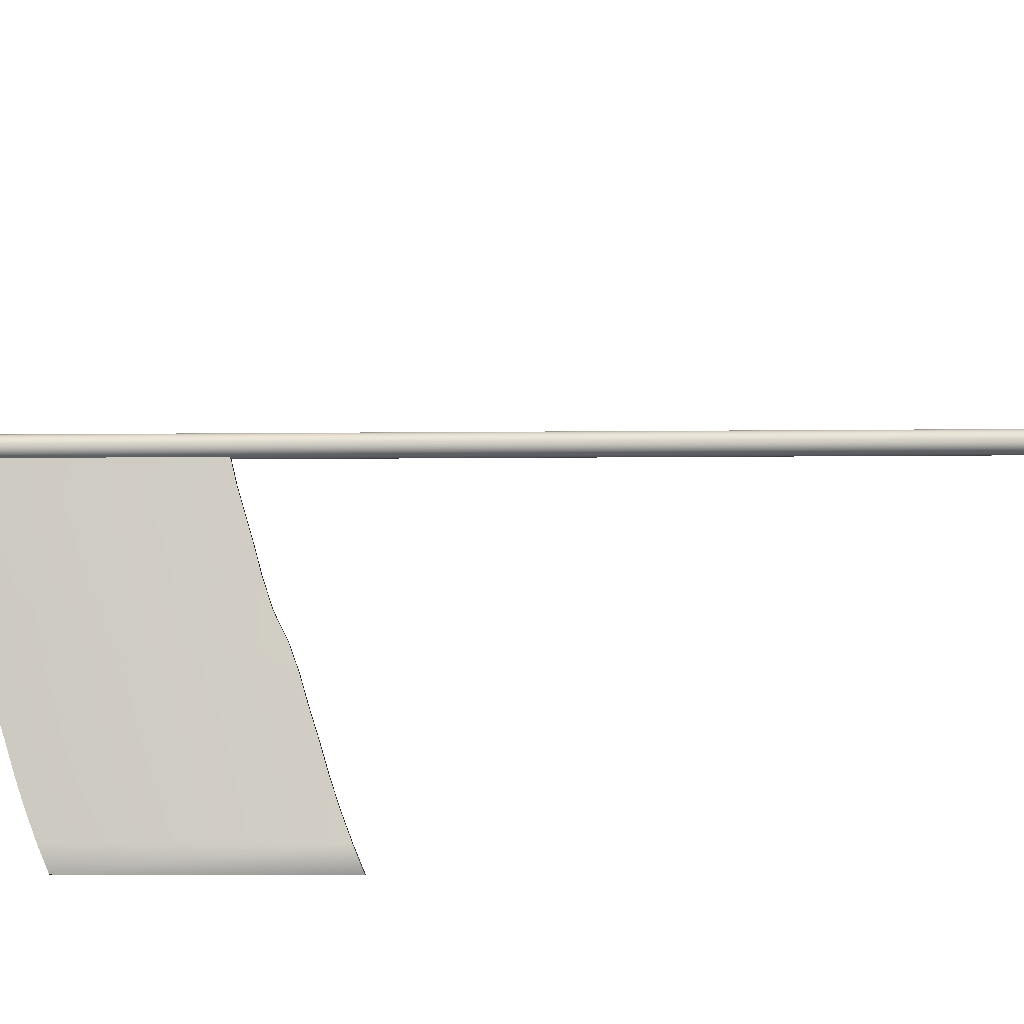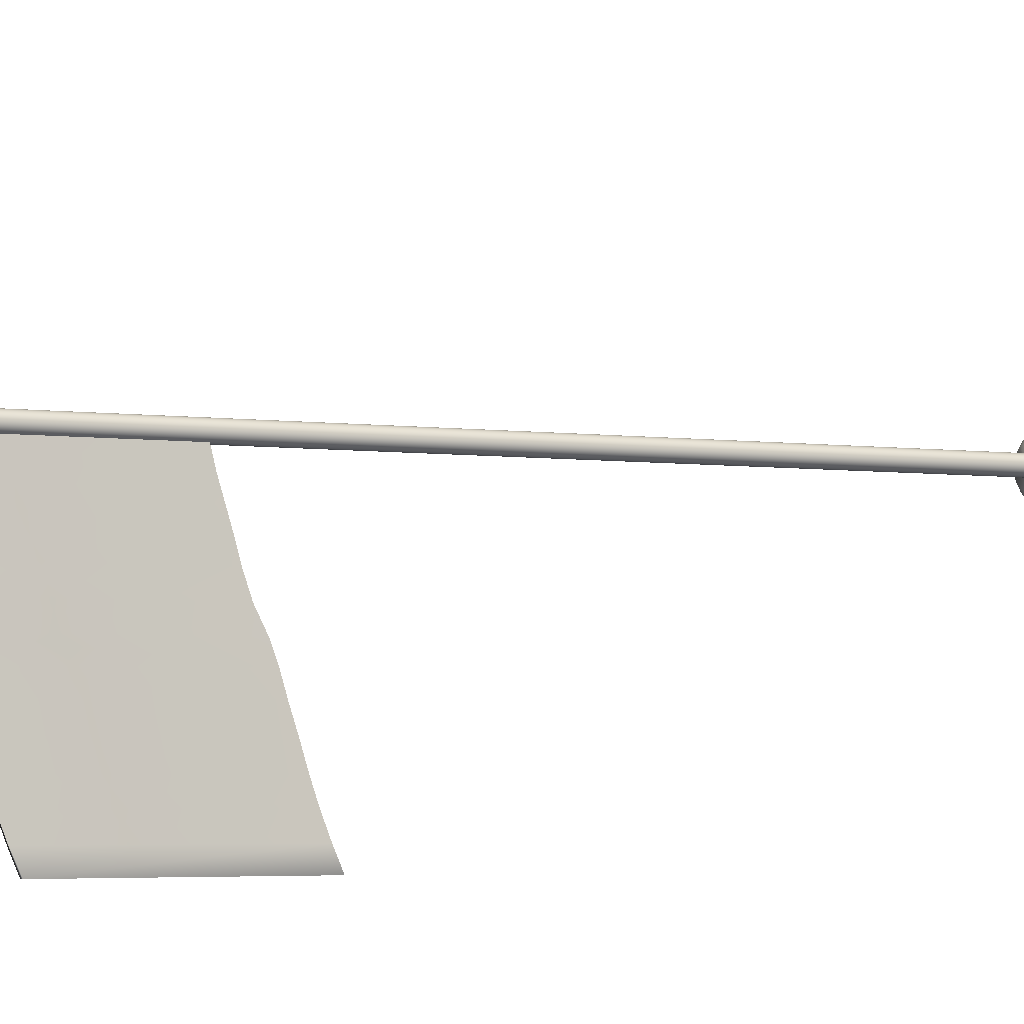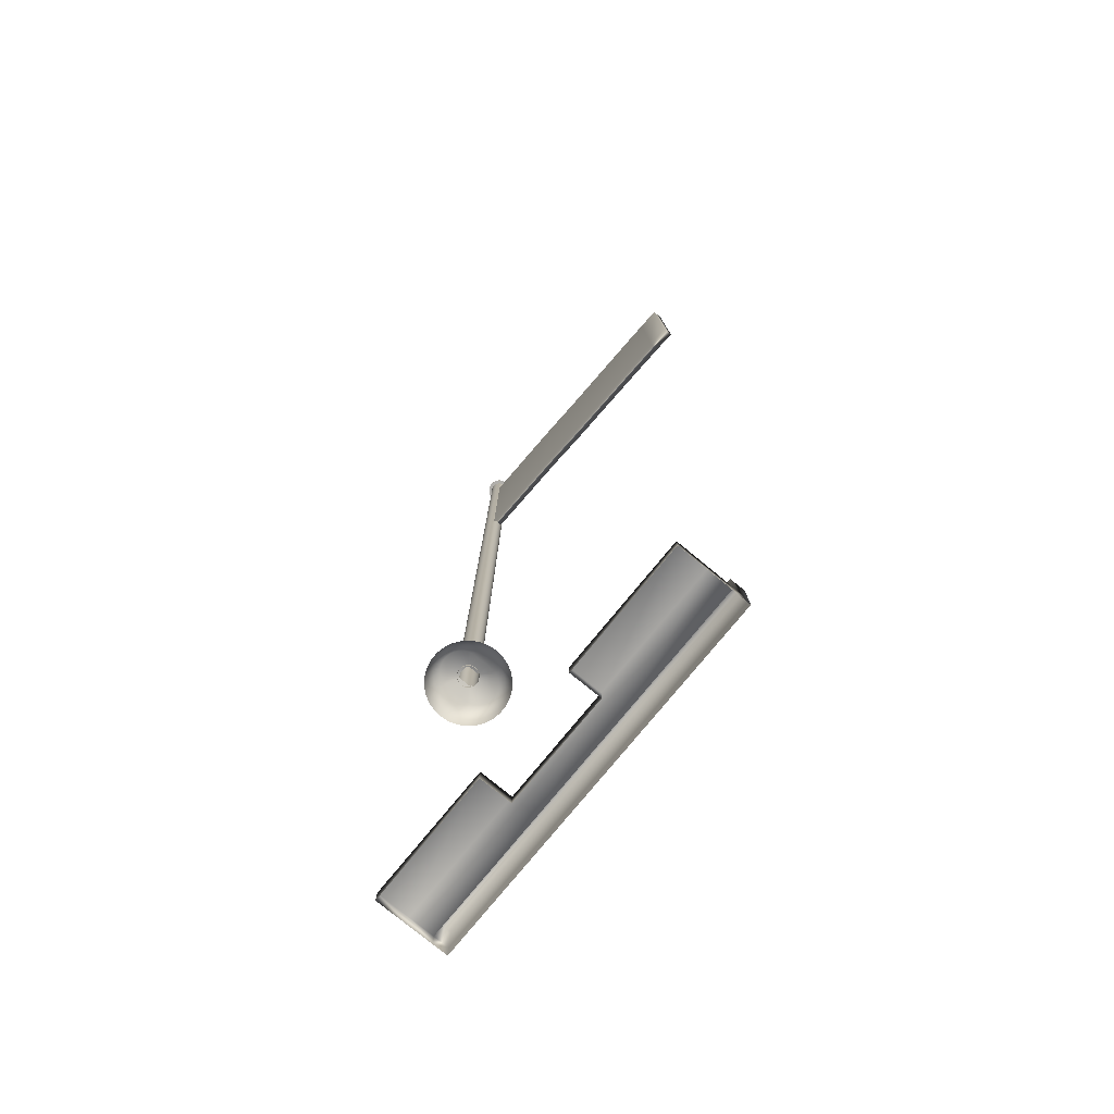
<metadata>
{"format":"obj","ext":"obj","renderer":"f3d","projection":"perspective","resolution":1024,"background":"white","views":[{"elev":-6.2,"azim":-87.7,"up":"+Z"},{"elev":-5.1,"azim":-110.6,"up":"+Z"},{"elev":-78.2,"azim":140.6,"up":"+Y"}]}
</metadata>
<code>
v -10.09 5.538 7.405
v -10.03 5.538 7.405
v -10.03 5.496 7.263
v -10.09 5.496 7.263
v -10.09 4.953 5.677
v -10.03 4.953 5.677
v -10.03 3.559 5.677
v -10.09 3.559 5.677
v -10.09 4.102 7.263
v -10.03 4.102 7.263
v -10.03 4.144 7.405
v -10.09 4.144 7.405
v -10.09 5.57 7.539
v -10.03 5.57 7.539
v -10.03 4.176 7.539
v -10.09 4.176 7.539
v -10.09 4.065 7.137
v -10.03 4.065 7.137
v -10.03 5.459 7.137
v -10.09 5.459 7.137
v -10.09 4.028 6.999
v -10.03 4.028 6.999
v -10.03 5.422 6.999
v -10.09 5.422 6.999
v -10.09 3.976 6.845
v -10.03 3.976 6.845
v -10.03 5.371 6.845
v -10.09 5.371 6.845
v -10.09 3.905 6.699
v -10.03 3.905 6.699
v -10.03 5.3 6.699
v -10.09 5.3 6.699
v -10.09 3.856 6.562
v -10.03 3.856 6.562
v -10.03 5.251 6.562
v -10.09 5.251 6.562
v -10.09 3.816 6.421
v -10.03 3.816 6.421
v -10.03 5.21 6.421
v -10.09 5.21 6.421
v -10.09 3.768 6.27
v -10.03 3.768 6.27
v -10.03 5.162 6.27
v -10.09 5.162 6.27
v -10.09 3.721 6.112
v -10.03 3.721 6.112
v -10.03 5.116 6.112
v -10.09 5.116 6.112
v -10.09 3.673 5.965
v -10.03 3.673 5.965
v -10.03 5.067 5.965
v -10.09 5.067 5.965
v -10.09 3.616 5.815
v -10.03 3.616 5.815
v -10.03 5.011 5.815
v -10.09 5.011 5.815
v -10.12 0.0167 7.358
v -10.16 0.0167 7.372
v -10.16 0.07016 7.396
v -10.12 0.07016 7.383
v -10.2 0.0167 7.396
v -10.2 0.07016 7.417
v -10.24 0.0167 7.428
v -10.23 0.07016 7.445
v -10.26 0.0167 7.466
v -10.25 0.07016 7.479
v -10.28 0.0167 7.51
v -10.27 0.07016 7.518
v -10.29 0.0167 7.556
v -10.28 0.07016 7.559
v -10.29 0.0167 7.603
v -10.28 0.07016 7.601
v -10.28 0.0167 7.65
v -10.27 0.07016 7.642
v -10.26 0.0167 7.693
v -10.25 0.07016 7.68
v -10.24 0.0167 7.732
v -10.23 0.07016 7.714
v -10.2 0.0167 7.763
v -10.2 0.07016 7.742
v -10.16 0.0167 7.787
v -10.16 0.07016 7.763
v -10.12 0.0167 7.802
v -10.12 0.07016 7.776
v -10.09 0.0167 7.804
v -10.09 0.07016 7.779
v -10.07 0.0167 7.807
v -10.04 0.0167 7.804
v -10.04 0.07016 7.779
v -10.07 0.07016 7.781
v -10.02 0.0167 7.802
v -9.975 0.0167 7.787
v -9.973 0.07016 7.763
v -10.01 0.07016 7.776
v -9.934 0.0167 7.763
v -9.937 0.07016 7.742
v -9.899 0.0167 7.732
v -9.905 0.07016 7.714
v -9.871 0.0167 7.693
v -9.881 0.07016 7.68
v -9.852 0.0167 7.65
v -9.864 0.07016 7.642
v -9.842 0.0167 7.603
v -9.855 0.07016 7.601
v -9.842 0.0167 7.556
v -9.855 0.07016 7.559
v -9.852 0.0167 7.51
v -9.864 0.07016 7.518
v -9.871 0.0167 7.466
v -9.881 0.07016 7.479
v -9.899 0.0167 7.428
v -9.905 0.07016 7.445
v -9.934 0.0167 7.396
v -9.937 0.07016 7.417
v -9.975 0.0167 7.372
v -9.973 0.07016 7.396
v -10.02 0.0167 7.358
v -10.01 0.07016 7.383
v -10.04 0.0167 7.355
v -10.04 0.07016 7.381
v -10.07 0.0167 7.353
v -10.09 0.0167 7.355
v -10.1 0.07016 7.381
v -10.07 0.07016 7.379
v -10.16 0.1042 7.431
v -10.13 0.1042 7.42
v -10.19 0.1042 7.448
v -10.22 0.1042 7.471
v -10.24 0.1042 7.498
v -10.25 0.1042 7.529
v -10.26 0.1042 7.563
v -10.26 0.1042 7.597
v -10.25 0.1042 7.63
v -10.24 0.1042 7.661
v -10.22 0.1042 7.689
v -10.19 0.1042 7.712
v -10.16 0.1042 7.729
v -10.13 0.1042 7.739
v -10.1 0.1042 7.741
v -10.04 0.1042 7.741
v -10.07 0.1042 7.743
v -9.971 0.1042 7.729
v -10 0.1042 7.739
v -9.941 0.1042 7.712
v -9.916 0.1042 7.689
v -9.896 0.1042 7.661
v -9.882 0.1042 7.63
v -9.875 0.1042 7.597
v -9.875 0.1042 7.563
v -9.882 0.1042 7.529
v -9.896 0.1042 7.498
v -9.916 0.1042 7.471
v -9.941 0.1042 7.448
v -9.971 0.1042 7.431
v -10 0.1042 7.42
v -10.03 0.1042 7.418
v -10.1 0.1042 7.418
v -10.07 0.1042 7.417
v -10.16 0.1325 7.478
v -10.14 0.1325 7.471
v -10.18 0.1325 7.489
v -10.2 0.1325 7.505
v -10.22 0.1325 7.524
v -10.23 0.1325 7.545
v -10.23 0.1325 7.568
v -10.23 0.1325 7.591
v -10.23 0.1325 7.614
v -10.22 0.1325 7.635
v -10.2 0.1325 7.654
v -10.18 0.1325 7.67
v -10.16 0.1325 7.682
v -10.14 0.1325 7.689
v -10.1 0.1325 7.69
v -10.03 0.1325 7.69
v -10.07 0.1325 7.691
v -9.971 0.1325 7.682
v -9.993 0.1325 7.689
v -9.951 0.1325 7.67
v -9.934 0.1325 7.654
v -9.92 0.1325 7.635
v -9.91 0.1325 7.614
v -9.905 0.1325 7.591
v -9.905 0.1325 7.568
v -9.91 0.1325 7.545
v -9.92 0.1325 7.524
v -9.934 0.1325 7.505
v -9.951 0.1325 7.489
v -9.971 0.1325 7.478
v -9.993 0.1325 7.471
v -10.03 0.1325 7.469
v -10.11 0.1325 7.469
v -10.07 0.1325 7.468
v -10.1 0.154 7.543
v -10.1 0.154 7.541
v -10.11 0.154 7.547
v -10.11 0.154 7.553
v -10.11 0.154 7.56
v -10.12 0.154 7.567
v -10.12 0.154 7.576
v -10.12 0.154 7.584
v -10.12 0.154 7.592
v -10.11 0.154 7.6
v -10.11 0.154 7.606
v -10.11 0.154 7.612
v -10.1 0.154 7.616
v -10.1 0.154 7.619
v -10.08 0.154 7.619
v -10.05 0.154 7.619
v -10.07 0.154 7.62
v -10.03 0.154 7.616
v -10.04 0.154 7.619
v -10.03 0.154 7.612
v -10.02 0.154 7.606
v -10.02 0.154 7.6
v -10.02 0.154 7.592
v -10.02 0.154 7.584
v -10.02 0.154 7.576
v -10.02 0.154 7.567
v -10.02 0.154 7.56
v -10.02 0.154 7.553
v -10.03 0.154 7.547
v -10.03 0.154 7.543
v -10.04 0.154 7.541
v -10.05 0.154 7.54
v -10.08 0.154 7.54
v -10.07 0.154 7.54
v -10 0.1352 7.569
v -10.01 0.1352 7.557
v -10.01 5.763 7.557
v -10 5.763 7.569
v -10.01 0.1352 7.546
v -10.01 5.763 7.546
v -10.02 0.1352 7.537
v -10.02 5.763 7.537
v -10.03 0.1352 7.53
v -10.03 5.763 7.53
v -10.04 0.1352 7.525
v -10.04 5.763 7.525
v -10.05 0.1352 7.523
v -10.05 5.763 7.523
v -10.07 0.1352 7.523
v -10.07 5.763 7.523
v -10.08 0.1352 7.525
v -10.08 5.763 7.525
v -10.09 0.1352 7.53
v -10.09 5.763 7.53
v -10.1 0.1352 7.537
v -10.1 5.763 7.537
v -10.11 0.1352 7.546
v -10.11 5.763 7.546
v -10.11 0.1352 7.557
v -10.11 5.763 7.557
v -10.12 0.1352 7.569
v -10.12 5.763 7.569
v -10.12 0.1352 7.581
v -10.12 5.763 7.581
v -10.12 0.1352 7.593
v -10.12 5.763 7.593
v -10.11 0.1352 7.605
v -10.11 5.763 7.605
v -10.11 0.1352 7.615
v -10.11 5.763 7.615
v -10.1 0.1352 7.624
v -10.1 5.763 7.624
v -10.09 0.1352 7.631
v -10.09 5.763 7.631
v -10.08 0.1352 7.636
v -10.08 5.763 7.636
v -10.07 0.1352 7.639
v -10.07 5.763 7.639
v -10.05 0.1352 7.639
v -10.05 5.763 7.639
v -10.04 0.1352 7.636
v -10.04 5.763 7.636
v -10.03 0.1352 7.631
v -10.03 5.763 7.631
v -10.02 0.1352 7.624
v -10.02 5.763 7.624
v -10.01 0.1352 7.615
v -10.01 5.763 7.615
v -10.01 0.1352 7.605
v -10.01 5.763 7.605
v -10 0.1352 7.593
v -10 5.763 7.593
v -10 0.1352 7.581
v -10 5.763 7.581
v -9.98 5.782 7.564
v -9.985 5.782 7.547
v -10.06 5.782 7.581
v -9.994 5.782 7.533
v -10.01 5.782 7.52
v -10.02 5.782 7.51
v -10.03 5.782 7.503
v -10.05 5.782 7.499
v -10.07 5.782 7.499
v -10.09 5.782 7.503
v -10.1 5.782 7.51
v -10.11 5.782 7.52
v -10.13 5.782 7.533
v -10.13 5.782 7.547
v -10.14 5.782 7.564
v -10.14 5.782 7.581
v -10.14 5.782 7.598
v -10.13 5.782 7.614
v -10.13 5.782 7.629
v -10.11 5.782 7.642
v -10.1 5.782 7.652
v -10.09 5.782 7.659
v -10.07 5.782 7.662
v -10.05 5.782 7.662
v -10.03 5.782 7.659
v -10.02 5.782 7.652
v -10.01 5.782 7.642
v -9.994 5.782 7.629
v -9.985 5.782 7.614
v -9.98 5.782 7.598
v -9.978 5.782 7.581
v -9.985 5.763 7.547
v -9.98 5.763 7.564
v -9.994 5.763 7.533
v -10.01 5.763 7.52
v -10.02 5.763 7.51
v -10.03 5.763 7.503
v -10.05 5.763 7.499
v -10.07 5.763 7.499
v -10.09 5.763 7.503
v -10.1 5.763 7.51
v -10.11 5.763 7.52
v -10.13 5.763 7.533
v -10.13 5.763 7.547
v -10.14 5.763 7.564
v -10.14 5.763 7.581
v -10.14 5.763 7.598
v -10.13 5.763 7.614
v -10.13 5.763 7.629
v -10.11 5.763 7.642
v -10.1 5.763 7.652
v -10.09 5.763 7.659
v -10.07 5.763 7.662
v -10.05 5.763 7.662
v -10.03 5.763 7.659
v -10.02 5.763 7.652
v -10.01 5.763 7.642
v -9.994 5.763 7.629
v -9.985 5.763 7.614
v -9.98 5.763 7.598
v -9.978 5.763 7.581
v -10.65 0.02374 7.941
v -10.65 0.02374 7.209
v -10.65 0.1306 7.209
v -10.65 0.1306 7.941
v -10.82 0.3427 7.941
v -10.82 0.3427 7.209
v -10.92 0.3427 7.209
v -10.92 0.3427 7.941
v -10.92 0.1306 7.941
v -10.92 0.1306 7.209
v -10.92 0.02374 7.209
v -10.92 0.02374 7.941
v -10.82 0.1306 6.346
v -10.82 0.02374 6.346
v -10.92 0.02374 6.346
v -10.92 0.1306 6.346
v -10.92 0.02374 8.811
v -10.82 0.02374 8.811
v -10.82 0.1306 8.811
v -10.92 0.1306 8.811
v -10.82 0.3427 6.346
v -10.92 0.3427 6.346
v -10.43 0.1306 7.209
v -10.43 0.02374 7.209
v -10.43 0.02374 6.346
v -10.43 0.1306 6.346
v -10.43 0.02374 7.941
v -10.43 0.1306 7.941
v -10.43 0.1306 8.811
v -10.43 0.02374 8.811
v -10.82 0.3427 8.811
v -10.92 0.3427 8.811
v -10.65 0.02374 6.346
v -10.65 0.1306 6.346
v -10.65 0.1306 8.811
v -10.65 0.02374 8.811
v -10.82 0.1306 7.209
v -10.82 0.1306 7.941
g bandera_low
f 4 1 2
f 2 3 4
f 8 5 6
f 6 7 8
f 12 9 10
f 10 11 12
f 3 2 11
f 11 10 3
f 1 4 9
f 9 12 1
f 1 13 14
f 14 2 1
f 14 15 11
f 11 2 14
f 16 12 11
f 11 15 16
f 13 1 12
f 12 16 13
f 9 17 18
f 18 10 9
f 19 3 10
f 10 18 19
f 20 4 3
f 3 19 20
f 4 20 17
f 17 9 4
f 17 21 22
f 22 18 17
f 23 19 18
f 18 22 23
f 24 20 19
f 19 23 24
f 20 24 21
f 21 17 20
f 21 25 26
f 26 22 21
f 27 23 22
f 22 26 27
f 28 24 23
f 23 27 28
f 24 28 25
f 25 21 24
f 25 29 30
f 30 26 25
f 31 27 26
f 26 30 31
f 32 28 27
f 27 31 32
f 28 32 29
f 29 25 28
f 29 33 34
f 34 30 29
f 35 31 30
f 30 34 35
f 36 32 31
f 31 35 36
f 32 36 33
f 33 29 32
f 33 37 38
f 38 34 33
f 39 35 34
f 34 38 39
f 40 36 35
f 35 39 40
f 36 40 37
f 37 33 36
f 37 41 42
f 42 38 37
f 43 39 38
f 38 42 43
f 44 40 39
f 39 43 44
f 40 44 41
f 41 37 40
f 41 45 46
f 46 42 41
f 47 43 42
f 42 46 47
f 48 44 43
f 43 47 48
f 44 48 45
f 45 41 44
f 45 49 50
f 50 46 45
f 51 47 46
f 46 50 51
f 52 48 47
f 47 51 52
f 48 52 49
f 49 45 48
f 49 53 54
f 54 50 49
f 55 51 50
f 50 54 55
f 56 52 51
f 51 55 56
f 52 56 53
f 53 49 52
f 53 8 7
f 7 54 53
f 6 55 54
f 54 7 6
f 5 56 55
f 55 6 5
f 5 8 53
f 53 56 5
g soporte
f 60 57 58
f 58 59 60
f 59 58 61
f 61 62 59
f 62 61 63
f 63 64 62
f 64 63 65
f 65 66 64
f 66 65 67
f 67 68 66
f 68 67 69
f 69 70 68
f 70 69 71
f 71 72 70
f 72 71 73
f 73 74 72
f 74 73 75
f 75 76 74
f 76 75 77
f 77 78 76
f 78 77 79
f 79 80 78
f 80 79 81
f 81 82 80
f 82 81 83
f 83 84 82
f 84 83 85
f 85 86 84
f 90 87 88
f 88 89 90
f 94 91 92
f 92 93 94
f 93 92 95
f 95 96 93
f 96 95 97
f 97 98 96
f 98 97 99
f 99 100 98
f 100 99 101
f 101 102 100
f 102 101 103
f 103 104 102
f 104 103 105
f 105 106 104
f 106 105 107
f 107 108 106
f 108 107 109
f 109 110 108
f 110 109 111
f 111 112 110
f 112 111 113
f 113 114 112
f 114 113 115
f 115 116 114
f 116 115 117
f 117 118 116
f 118 117 119
f 119 120 118
f 124 121 122
f 122 123 124
f 126 60 59
f 59 125 126
f 125 59 62
f 62 127 125
f 127 62 64
f 64 128 127
f 128 64 66
f 66 129 128
f 129 66 68
f 68 130 129
f 130 68 70
f 70 131 130
f 131 70 72
f 72 132 131
f 132 72 74
f 74 133 132
f 133 74 76
f 76 134 133
f 134 76 78
f 78 135 134
f 135 78 80
f 80 136 135
f 136 80 82
f 82 137 136
f 137 82 84
f 84 138 137
f 138 84 86
f 86 139 138
f 141 90 89
f 89 140 141
f 143 94 93
f 93 142 143
f 142 93 96
f 96 144 142
f 144 96 98
f 98 145 144
f 145 98 100
f 100 146 145
f 146 100 102
f 102 147 146
f 147 102 104
f 104 148 147
f 148 104 106
f 106 149 148
f 149 106 108
f 108 150 149
f 150 108 110
f 110 151 150
f 151 110 112
f 112 152 151
f 152 112 114
f 114 153 152
f 153 114 116
f 116 154 153
f 154 116 118
f 118 155 154
f 155 118 120
f 120 156 155
f 158 124 123
f 123 157 158
f 160 126 125
f 125 159 160
f 159 125 127
f 127 161 159
f 161 127 128
f 128 162 161
f 162 128 129
f 129 163 162
f 163 129 130
f 130 164 163
f 164 130 131
f 131 165 164
f 165 131 132
f 132 166 165
f 166 132 133
f 133 167 166
f 167 133 134
f 134 168 167
f 168 134 135
f 135 169 168
f 169 135 136
f 136 170 169
f 170 136 137
f 137 171 170
f 171 137 138
f 138 172 171
f 172 138 139
f 139 173 172
f 175 141 140
f 140 174 175
f 177 143 142
f 142 176 177
f 176 142 144
f 144 178 176
f 178 144 145
f 145 179 178
f 179 145 146
f 146 180 179
f 180 146 147
f 147 181 180
f 181 147 148
f 148 182 181
f 182 148 149
f 149 183 182
f 183 149 150
f 150 184 183
f 184 150 151
f 151 185 184
f 185 151 152
f 152 186 185
f 186 152 153
f 153 187 186
f 187 153 154
f 154 188 187
f 188 154 155
f 155 189 188
f 189 155 156
f 156 190 189
f 192 158 157
f 157 191 192
f 194 160 159
f 159 193 194
f 193 159 161
f 161 195 193
f 195 161 162
f 162 196 195
f 196 162 163
f 163 197 196
f 197 163 164
f 164 198 197
f 198 164 165
f 165 199 198
f 199 165 166
f 166 200 199
f 200 166 167
f 167 201 200
f 201 167 168
f 168 202 201
f 202 168 169
f 169 203 202
f 203 169 170
f 170 204 203
f 204 170 171
f 171 205 204
f 205 171 172
f 172 206 205
f 206 172 173
f 173 207 206
f 209 175 174
f 174 208 209
f 211 177 176
f 176 210 211
f 210 176 178
f 178 212 210
f 212 178 179
f 179 213 212
f 213 179 180
f 180 214 213
f 214 180 181
f 181 215 214
f 215 181 182
f 182 216 215
f 216 182 183
f 183 217 216
f 217 183 184
f 184 218 217
f 218 184 185
f 185 219 218
f 219 185 186
f 186 220 219
f 220 186 187
f 187 221 220
f 221 187 188
f 188 222 221
f 222 188 189
f 189 223 222
f 223 189 190
f 190 224 223
f 226 192 191
f 191 225 226
f 90 86 85
f 85 87 90
f 141 139 86
f 86 90 141
f 175 173 139
f 139 141 175
f 209 207 173
f 173 175 209
f 94 89 88
f 88 91 94
f 143 140 89
f 89 94 143
f 177 174 140
f 140 143 177
f 211 208 174
f 174 177 211
f 60 123 122
f 122 57 60
f 126 157 123
f 123 60 126
f 160 191 157
f 157 126 160
f 194 225 191
f 191 160 194
f 124 120 119
f 119 121 124
f 158 156 120
f 120 124 158
f 192 190 156
f 156 158 192
f 226 224 190
f 190 192 226
g asta
f 230 227 228
f 228 229 230
f 229 228 231
f 231 232 229
f 232 231 233
f 233 234 232
f 234 233 235
f 235 236 234
f 236 235 237
f 237 238 236
f 238 237 239
f 239 240 238
f 240 239 241
f 241 242 240
f 242 241 243
f 243 244 242
f 244 243 245
f 245 246 244
f 246 245 247
f 247 248 246
f 248 247 249
f 249 250 248
f 250 249 251
f 251 252 250
f 252 251 253
f 253 254 252
f 254 253 255
f 255 256 254
f 256 255 257
f 257 258 256
f 258 257 259
f 259 260 258
f 260 259 261
f 261 262 260
f 262 261 263
f 263 264 262
f 264 263 265
f 265 266 264
f 266 265 267
f 267 268 266
f 268 267 269
f 269 270 268
f 270 269 271
f 271 272 270
f 272 271 273
f 273 274 272
f 274 273 275
f 275 276 274
f 276 275 277
f 277 278 276
f 278 277 279
f 279 280 278
f 280 279 281
f 281 282 280
f 282 281 283
f 283 284 282
f 284 283 285
f 285 286 284
f 286 285 227
f 227 230 286
f 287 288 289
f 288 290 289
f 290 291 289
f 291 292 289
f 292 293 289
f 293 294 289
f 294 295 289
f 295 296 289
f 296 297 289
f 297 298 289
f 298 299 289
f 299 300 289
f 300 301 289
f 301 302 289
f 302 303 289
f 303 304 289
f 304 305 289
f 305 306 289
f 306 307 289
f 307 308 289
f 308 309 289
f 309 310 289
f 310 311 289
f 311 312 289
f 312 313 289
f 313 314 289
f 314 315 289
f 315 316 289
f 316 317 289
f 317 287 289
f 319 230 229
f 229 318 319
f 318 229 232
f 232 320 318
f 320 232 234
f 234 321 320
f 321 234 236
f 236 322 321
f 322 236 238
f 238 323 322
f 323 238 240
f 240 324 323
f 324 240 242
f 242 325 324
f 325 242 244
f 244 326 325
f 326 244 246
f 246 327 326
f 327 246 248
f 248 328 327
f 328 248 250
f 250 329 328
f 329 250 252
f 252 330 329
f 330 252 254
f 254 331 330
f 331 254 256
f 256 332 331
f 332 256 258
f 258 333 332
f 333 258 260
f 260 334 333
f 334 260 262
f 262 335 334
f 335 262 264
f 264 336 335
f 336 264 266
f 266 337 336
f 337 266 268
f 268 338 337
f 338 268 270
f 270 339 338
f 339 270 272
f 272 340 339
f 340 272 274
f 274 341 340
f 341 274 276
f 276 342 341
f 342 276 278
f 278 343 342
f 343 278 280
f 280 344 343
f 344 280 282
f 282 345 344
f 345 282 284
f 284 346 345
f 346 284 286
f 286 347 346
f 347 286 230
f 230 319 347
f 287 319 318
f 318 288 287
f 288 318 320
f 320 290 288
f 290 320 321
f 321 291 290
f 291 321 322
f 322 292 291
f 292 322 323
f 323 293 292
f 293 323 324
f 324 294 293
f 294 324 325
f 325 295 294
f 295 325 326
f 326 296 295
f 296 326 327
f 327 297 296
f 297 327 328
f 328 298 297
f 298 328 329
f 329 299 298
f 299 329 330
f 330 300 299
f 300 330 331
f 331 301 300
f 301 331 332
f 332 302 301
f 302 332 333
f 333 303 302
f 303 333 334
f 334 304 303
f 304 334 335
f 335 305 304
f 305 335 336
f 336 306 305
f 306 336 337
f 337 307 306
f 307 337 338
f 338 308 307
f 308 338 339
f 339 309 308
f 309 339 340
f 340 310 309
f 310 340 341
f 341 311 310
f 311 341 342
f 342 312 311
f 312 342 343
f 343 313 312
f 313 343 344
f 344 314 313
f 314 344 345
f 345 315 314
f 315 345 346
f 346 316 315
f 316 346 347
f 347 317 316
f 317 347 319
f 319 287 317
g banco_low
f 351 348 349
f 349 350 351
f 355 352 353
f 353 354 355
f 359 356 357
f 357 358 359
f 363 360 361
f 361 362 363
f 367 364 365
f 365 366 367
f 362 358 357
f 357 363 362
f 369 354 353
f 353 368 369
f 373 370 371
f 371 372 373
f 377 374 375
f 375 376 377
f 379 378 352
f 352 355 379
f 367 356 359
f 359 364 367
f 370 350 349
f 349 371 370
f 372 380 381
f 381 373 372
f 373 381 350
f 350 370 373
f 374 348 351
f 351 375 374
f 375 351 382
f 382 376 375
f 376 382 383
f 383 377 376
f 385 351 350
f 350 384 385
f 381 360 384
f 384 350 381
f 381 380 361
f 361 360 381
f 382 366 365
f 365 383 382
f 382 351 385
f 385 366 382
f 352 385 384
f 384 353 352
f 354 357 356
f 356 355 354
f 353 384 360
f 360 368 353
f 368 360 363
f 363 369 368
f 369 363 357
f 357 354 369
f 378 366 385
f 385 352 378
f 355 356 367
f 367 379 355
f 379 367 366
f 366 378 379

</code>
